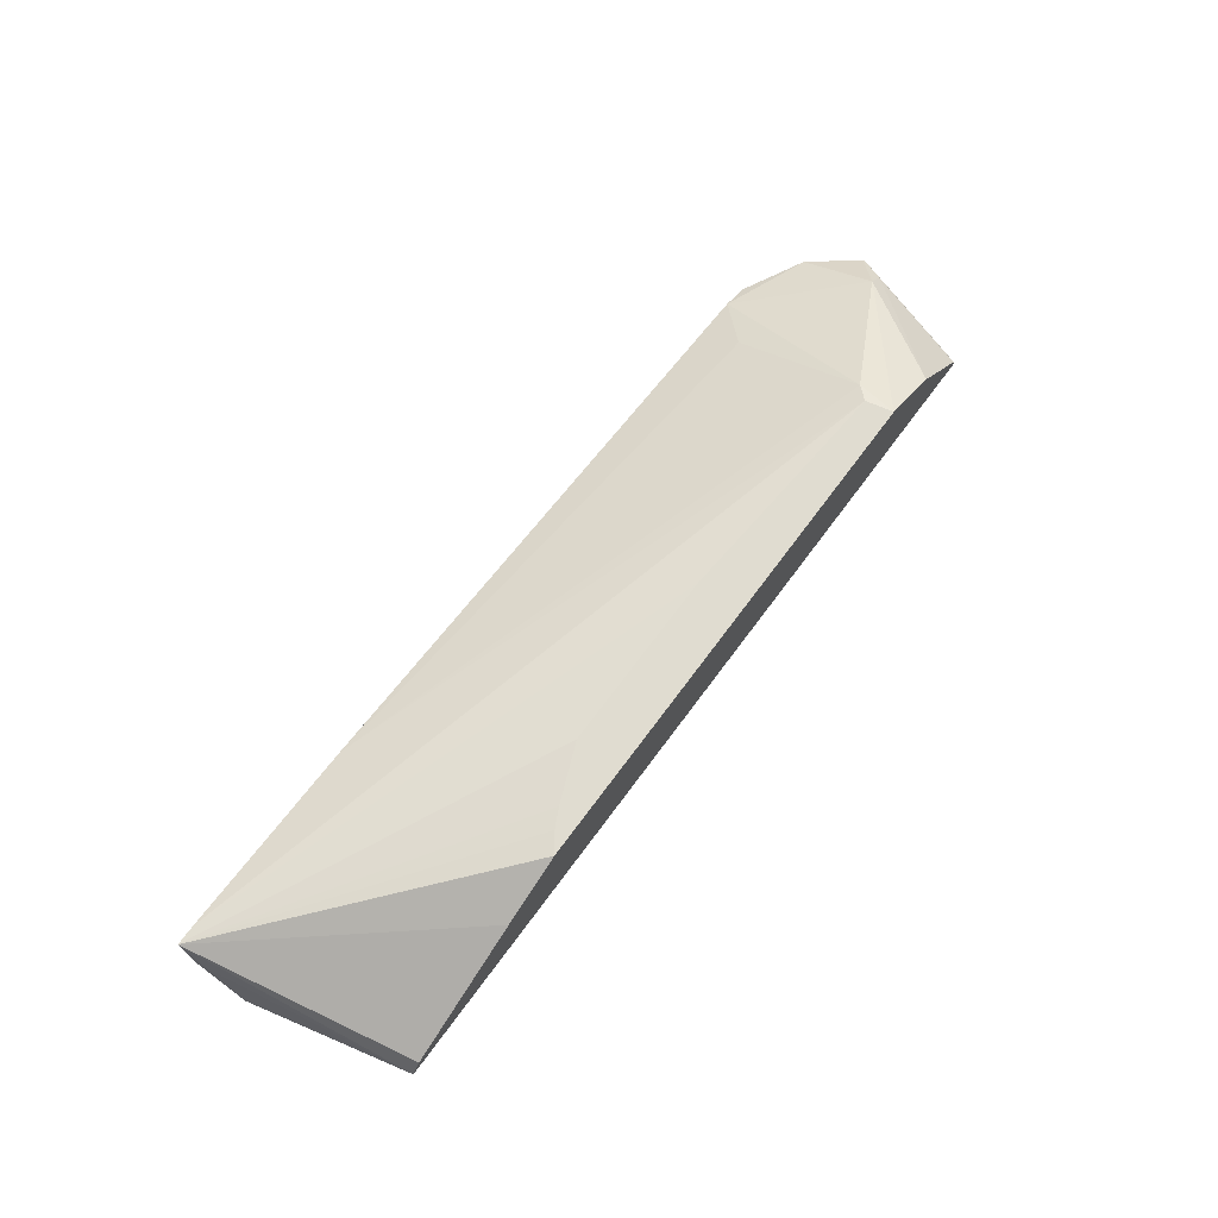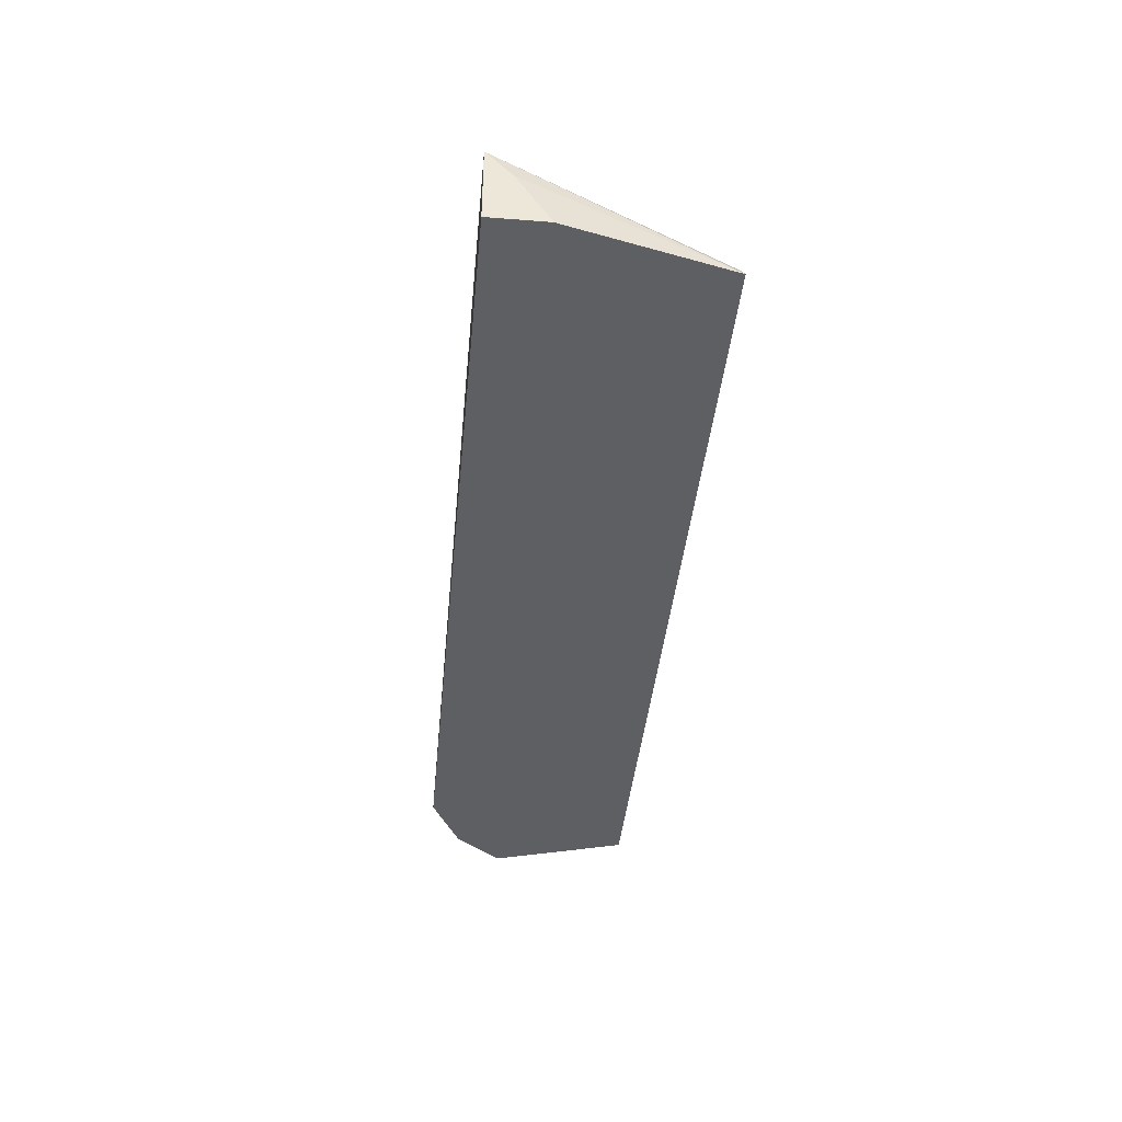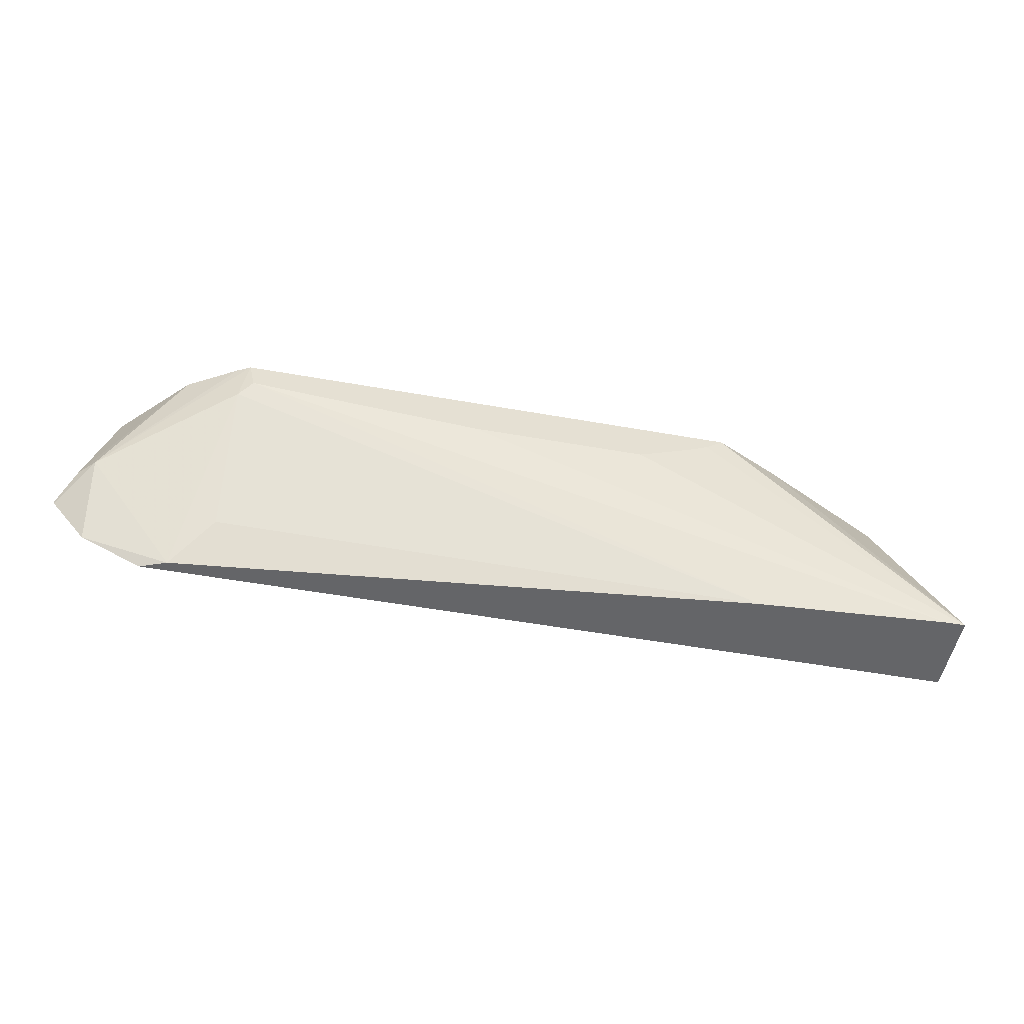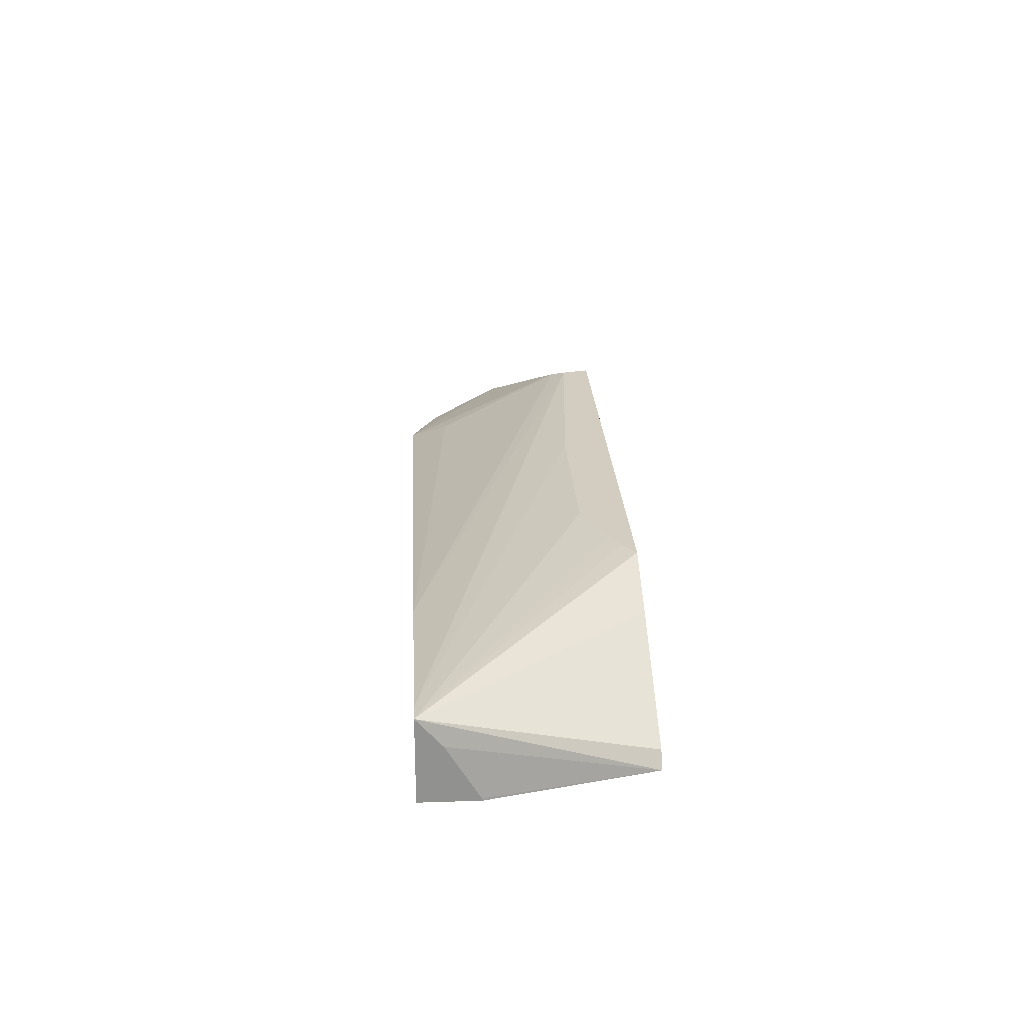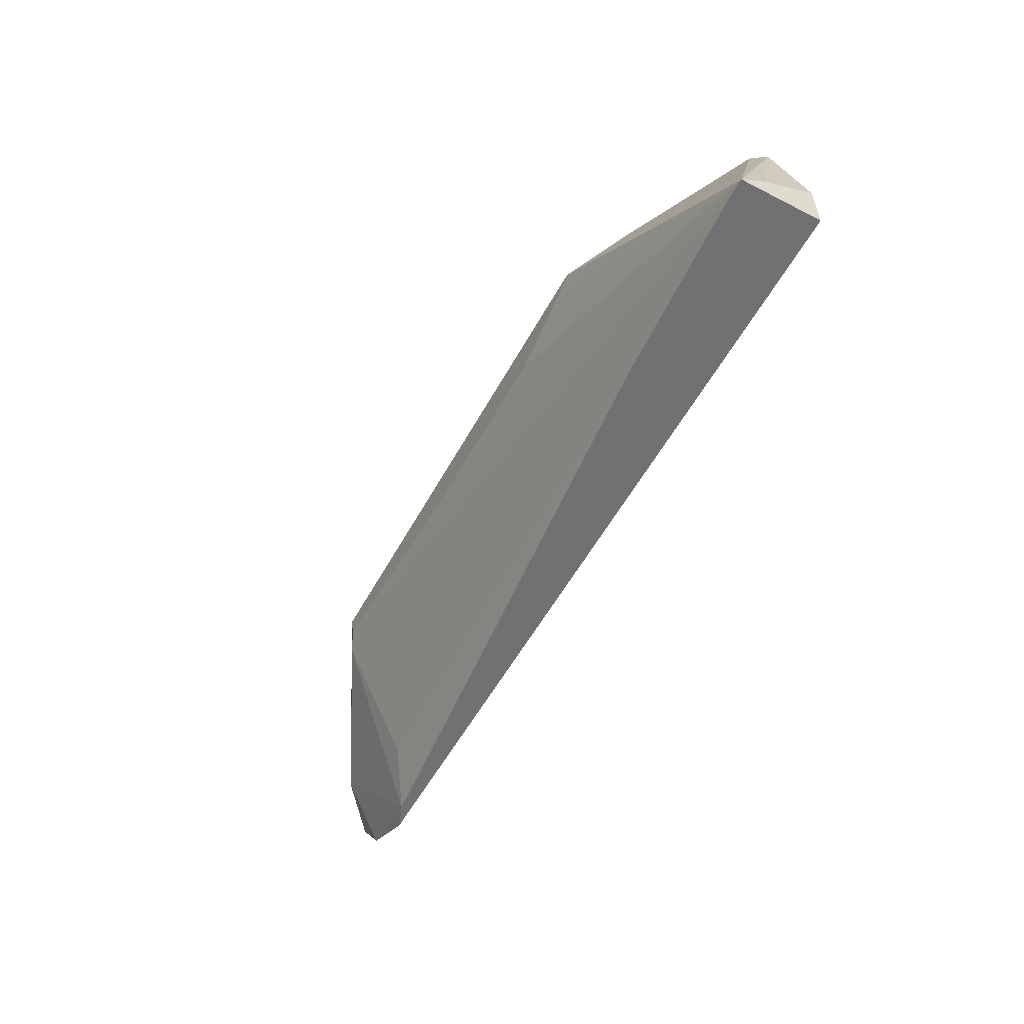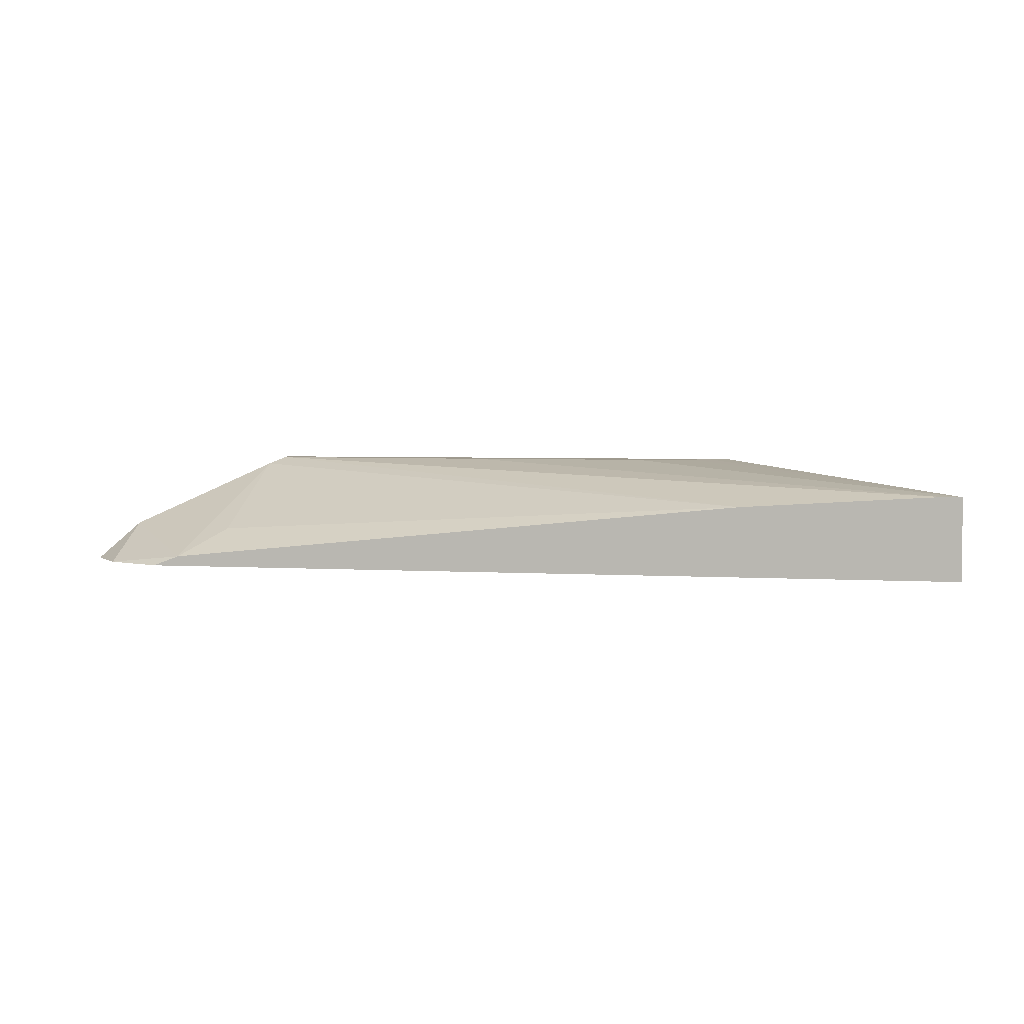
<metadata>
{"format":"obj","ext":"obj","renderer":"f3d","projection":"perspective","resolution":1024,"background":"white","views":[{"elev":69.7,"azim":126.5,"up":"+Z"},{"elev":-40.6,"azim":84.5,"up":"+Z"},{"elev":-51.6,"azim":-11.0,"up":"+Y"},{"elev":24.4,"azim":86.8,"up":"+Z"},{"elev":-55.2,"azim":61.7,"up":"+Y"},{"elev":3.5,"azim":12.2,"up":"+Z"}]}
</metadata>
<code>
v 0.005971 -0.003044 0.001986
v 0.005877 -0.003044 0.002127
v 0.00633 -0.005074 0.002763
v 0.00633 -0.004844 0.002501
v 0.00633 -0.004548 0.002008
v 0.00633 -0.004539 0.001986
v -0.002122 -0.003044 0.001986
v 0.004627 -0.003044 0.002752
v 0.006147 -0.005074 0.002763
v 0.00633 -0.005074 0.001986
v 0.004007 -0.003044 0.003035
v 0.003839 -0.00317 0.003035
v 0.00366 -0.00326 0.003035
v 0.003125 -0.003483 0.003035
v -0.00252 -0.004314 0.001986
v -0.002343 -0.004062 0.002188
v -0.002086 -0.003044 0.002056
v 0.004301 -0.005074 0.002647
v 0.001428 -0.003483 0.003035
v -0.000804 -0.003305 0.003035
v -0.001578 -0.005074 0.001986
v -0.0008647 -0.003044 0.003035
v -0.002518 -0.004338 0.001986
v -0.002187 -0.004062 0.002344
v -0.001458 -0.003044 0.002708
v -0.0009374 -0.003438 0.002969
v -0.0009374 -0.004687 0.002344
v -0.001323 -0.005074 0.002082
v -0.002167 -0.004778 0.001986
v -0.0009877 -0.003044 0.002974
f 1 2 3
f 1 3 4
f 1 4 5
f 1 5 6
f 1 6 10
f 1 10 21
f 1 21 29
f 1 29 23
f 1 23 15
f 1 15 7
f 1 7 17
f 1 17 25
f 1 25 30
f 1 30 22
f 1 22 11
f 1 11 8
f 1 8 2
f 2 8 3
f 3 9 18
f 3 18 28
f 3 28 21
f 3 21 10
f 3 10 6
f 3 6 5
f 3 5 4
f 3 8 11
f 3 11 12
f 3 12 13
f 3 13 14
f 3 14 19
f 3 19 9
f 7 15 16
f 7 16 17
f 9 19 20
f 9 20 18
f 11 22 20
f 11 20 19
f 11 19 14
f 11 14 13
f 11 13 12
f 15 23 24
f 15 24 16
f 16 24 25
f 16 25 17
f 18 20 26
f 18 26 27
f 18 27 28
f 20 22 26
f 21 28 29
f 22 30 24
f 22 24 26
f 23 29 24
f 24 29 28
f 24 28 26
f 24 30 25
f 26 28 27

</code>
